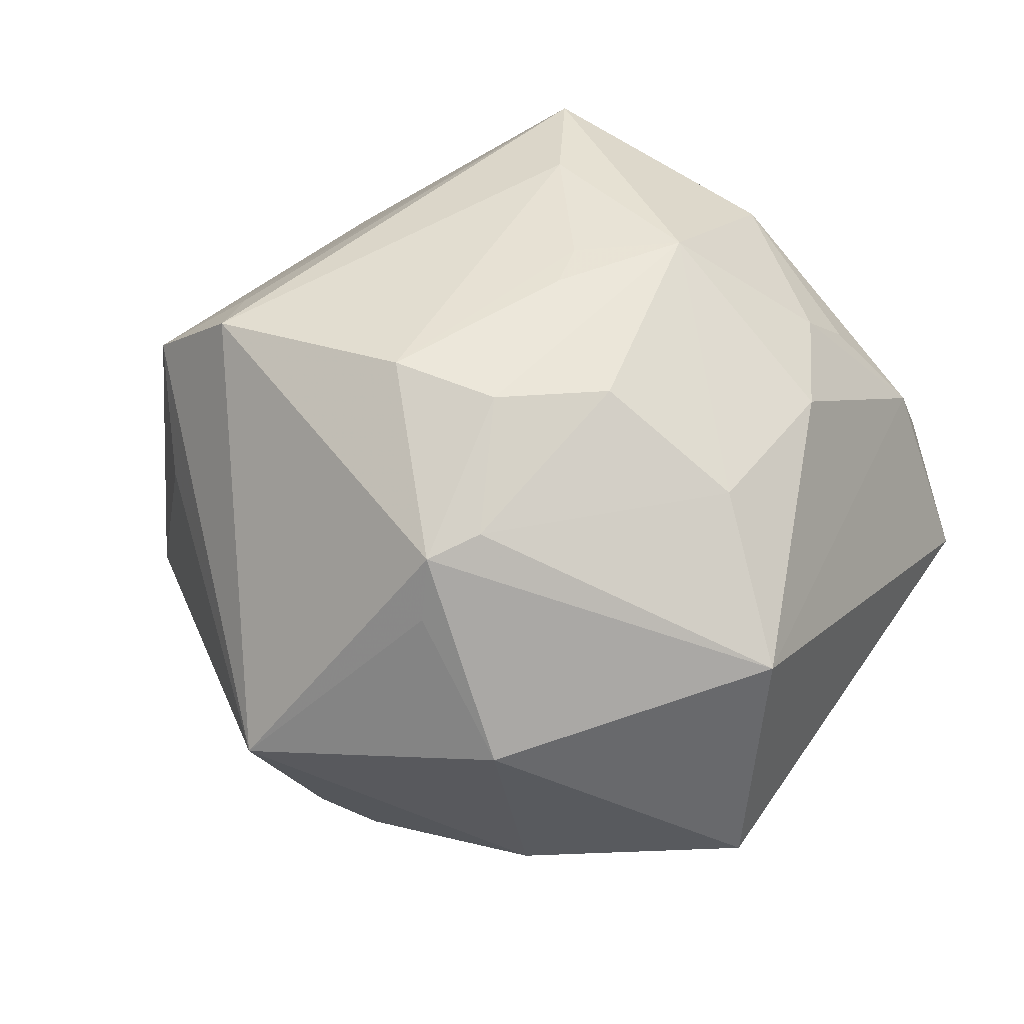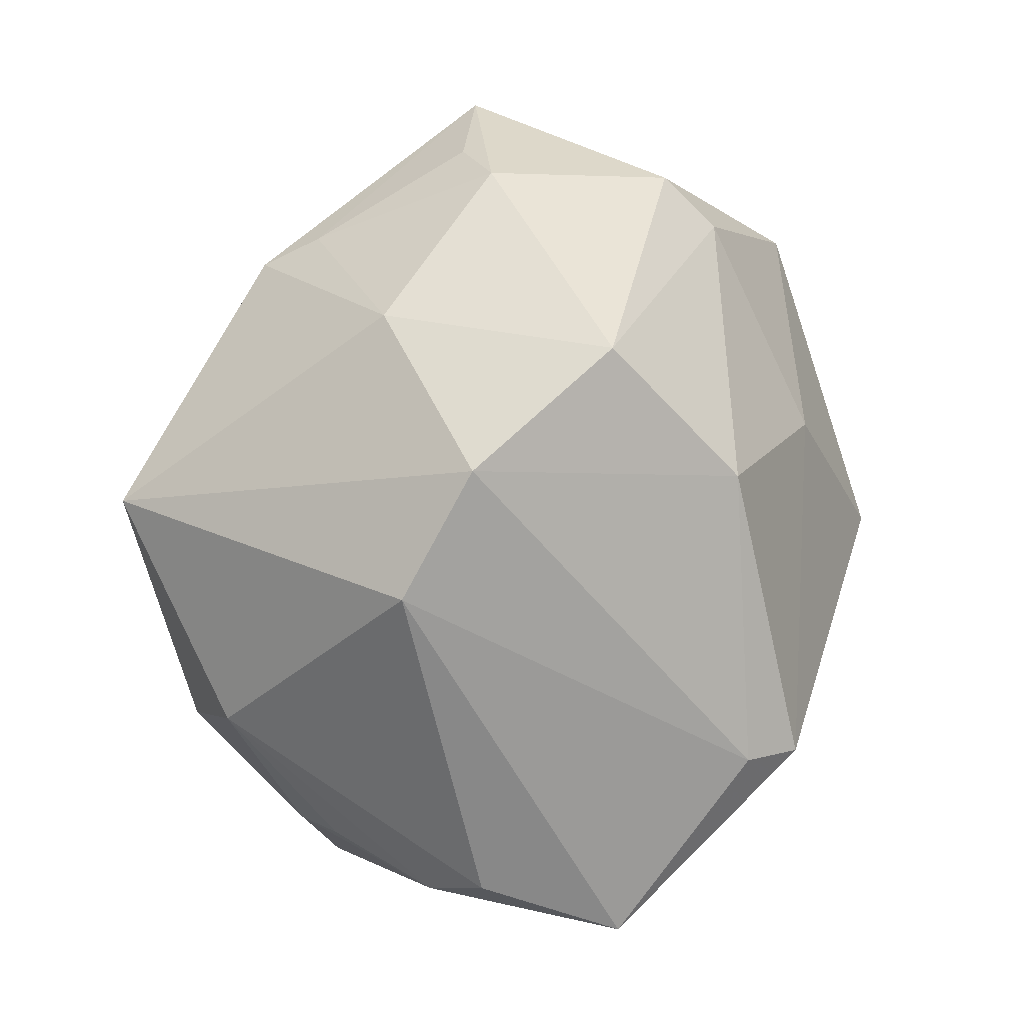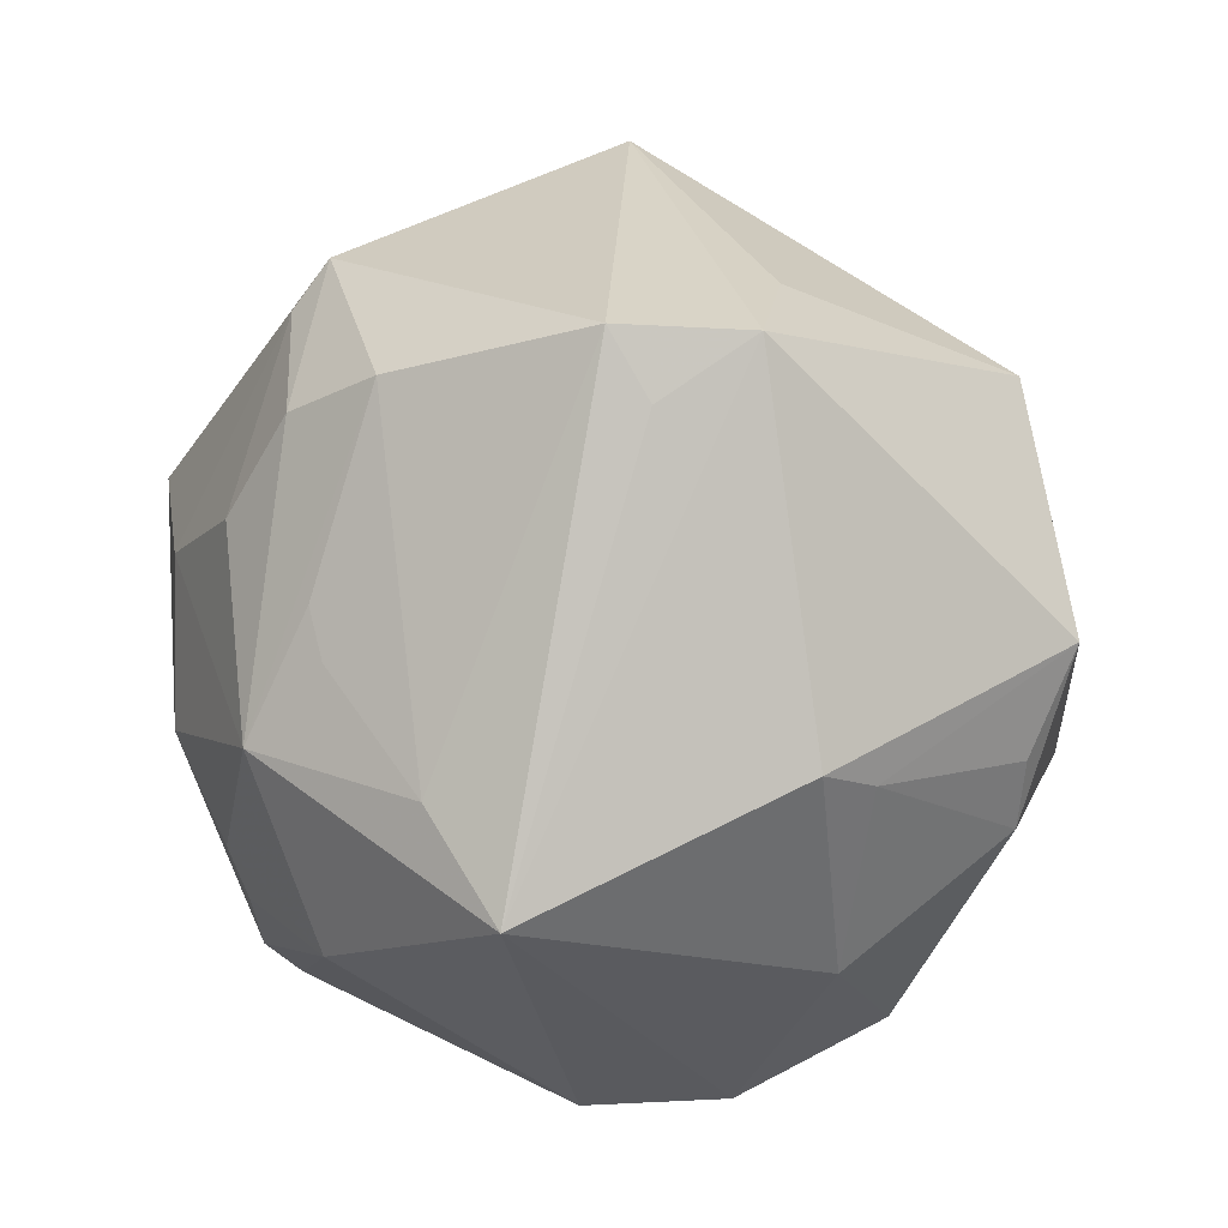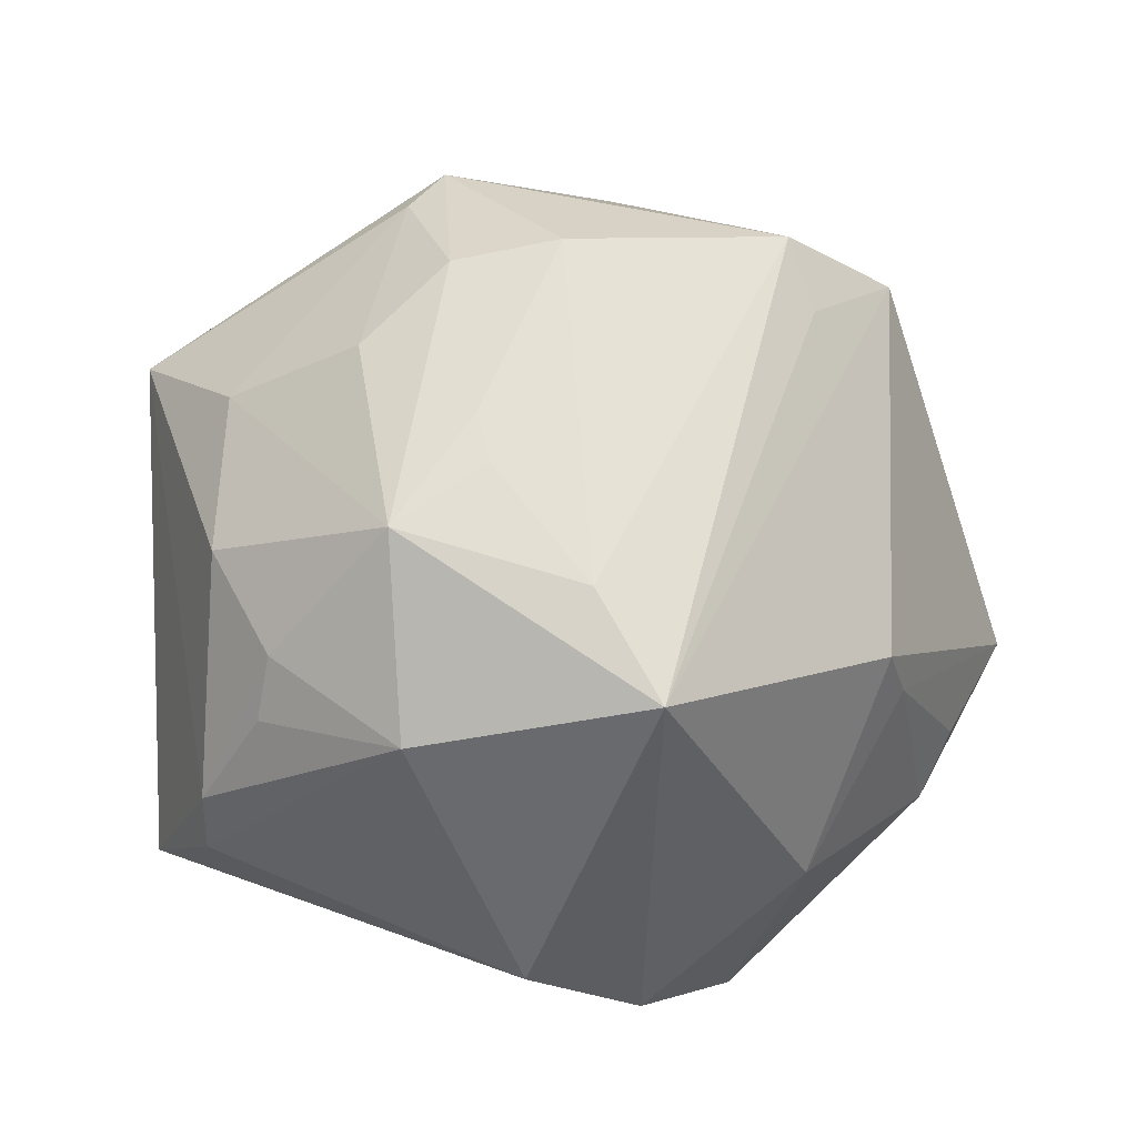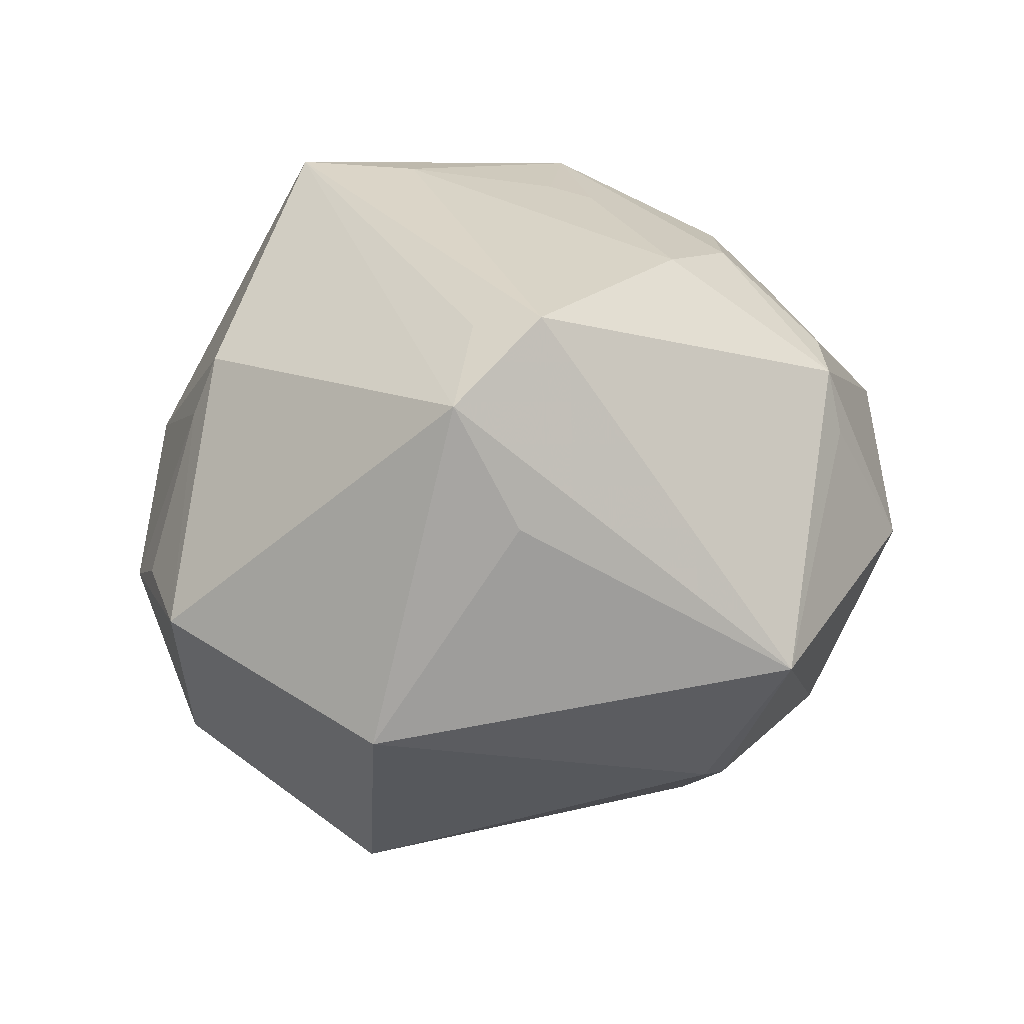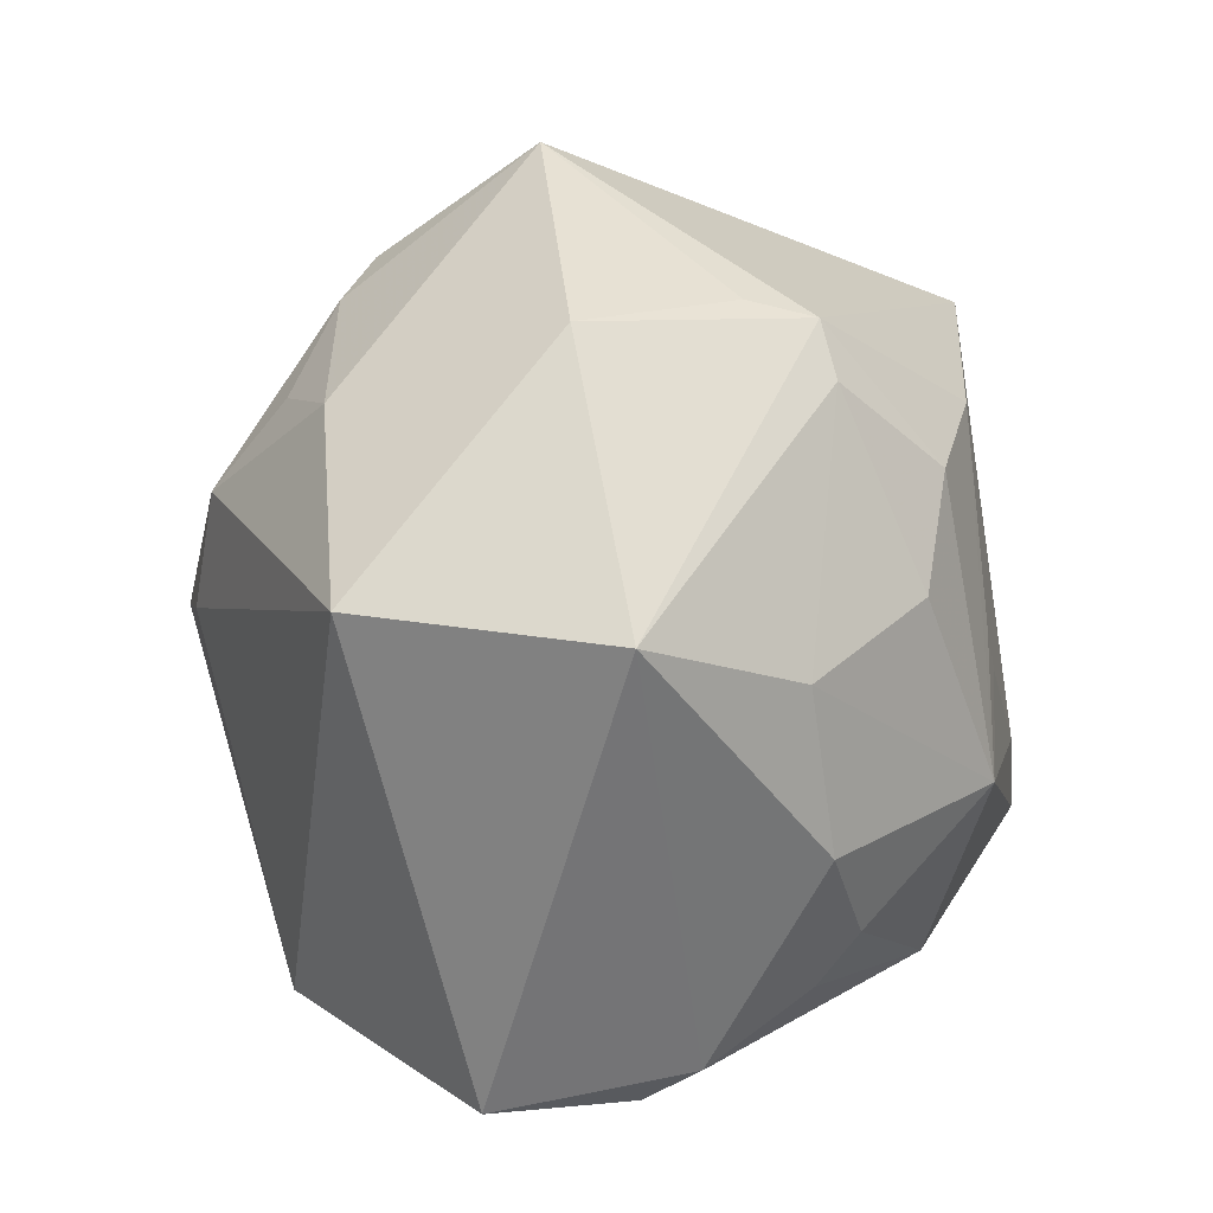
<metadata>
{"format":"obj","ext":"obj","renderer":"f3d","projection":"perspective","resolution":1024,"background":"white","views":[{"elev":36.6,"azim":-139.1,"up":"+Z"},{"elev":-78.1,"azim":98.6,"up":"+Y"},{"elev":4.5,"azim":30.3,"up":"+Y"},{"elev":73.2,"azim":8.3,"up":"+Z"},{"elev":18.7,"azim":141.5,"up":"+Z"},{"elev":18.8,"azim":-81.4,"up":"+Y"}]}
</metadata>
<code>
v -0.03906 0.008943 0.02558
v -0.029 -0.02855 0.02588
v 0.04026 -0.01064 0.02467
v -0.002941 0.02858 0.03854
v -0.05223 0.01653 0.01001
v -0.03477 -0.04028 0.008218
v 0.004329 -0.05065 0.01124
v -0.02393 0.01355 0.03603
v -0.01589 0.01888 -0.04117
v -0.02491 -0.03506 -0.03163
v 0.02819 -0.04337 -0.01655
v -0.01961 0.0428 0.01625
v 0.0438 -0.01358 -0.02647
v -0.04298 -0.03882 -0.007217
v 0.00649 -0.01317 0.04485
v -0.03534 -0.03597 0.01481
v 0.0289 0.03789 0.01206
v 0.03679 -0.01265 -0.03174
v -0.01528 0.02471 0.03698
v 0.01777 -0.05034 0.001086
v -0.03725 -0.01036 0.02817
v 0.02636 0.02571 0.03412
v 0.01577 -0.02528 0.0451
v -0.01631 -0.009402 0.04348
v -0.01595 0.02961 -0.03246
v 0.01037 -0.03876 -0.02896
v 0.04403 0.02842 -0.01469
v -0.0003802 0.05473 -0.007784
v -0.006813 -0.0002304 0.04278
v -0.05033 0.01801 -0.01978
v -0.02848 -0.02212 0.03051
v -0.006396 0.002677 -0.04698
v 0.01051 -0.01375 -0.03971
v 0.03455 -0.03346 0.009284
v 0.04802 -0.01917 -0.005426
v 0.02224 0.03358 0.03608
v -0.02239 0.03541 0.02617
v -0.01896 0.04102 0.02396
v -0.00529 0.03787 -0.029
v 0.04266 -0.01234 0.01734
v -0.03072 0.04258 0.0003585
v -0.02695 0.0322 -0.02568
v -0.02396 -0.03934 -0.02561
v -0.01309 0.004606 -0.04429
v -0.01166 -0.0317 0.03616
v 0.05056 -0.0114 -0.00221
v -0.007586 0.00958 -0.04447
v 0.03101 0.008984 -0.041
v 0.001034 0.04133 -0.02633
v 0.03482 0.03289 0.02719
v 0.05537 0.001041 -0.004328
v -0.009083 0.005471 0.0419
f 30 10 14
f 14 10 43
f 49 48 9
f 18 11 26
f 26 43 10
f 26 11 20
f 20 43 26
f 44 30 9
f 10 30 44
f 5 30 14
f 23 24 45
f 45 24 31
f 15 24 23
f 36 50 28
f 28 38 36
f 38 4 36
f 36 15 23
f 36 4 15
f 30 5 41
f 41 5 38
f 28 49 39
f 39 49 9
f 28 50 17
f 9 48 47
f 32 47 48
f 10 44 32
f 32 44 9
f 9 47 32
f 1 24 8
f 38 5 37
f 37 1 8
f 5 1 37
f 21 1 5
f 31 24 21
f 24 1 21
f 3 50 23
f 3 51 50
f 13 11 18
f 18 48 13
f 48 51 13
f 2 45 31
f 52 4 24
f 23 50 22
f 22 36 23
f 50 36 22
f 12 38 28
f 28 41 12
f 12 41 38
f 28 39 42
f 42 41 28
f 30 41 42
f 9 30 42
f 27 51 48
f 28 17 27
f 50 51 27
f 27 17 50
f 48 49 27
f 27 49 28
f 33 32 48
f 33 48 18
f 18 26 33
f 33 26 10
f 10 32 33
f 19 4 38
f 38 37 19
f 19 37 8
f 8 24 19
f 24 4 19
f 23 20 34
f 34 3 23
f 20 11 34
f 14 6 16
f 31 21 16
f 16 2 31
f 16 5 14
f 16 21 5
f 6 45 16
f 45 2 16
f 7 45 6
f 23 45 7
f 7 20 23
f 7 6 14
f 14 43 7
f 7 43 20
f 15 4 29
f 4 52 29
f 24 15 29
f 29 52 24
f 25 39 9
f 9 42 25
f 25 42 39
f 35 34 11
f 11 13 35
f 35 13 51
f 46 35 51
f 3 34 40
f 34 35 40
f 35 46 40
f 51 3 40
f 40 46 51

</code>
